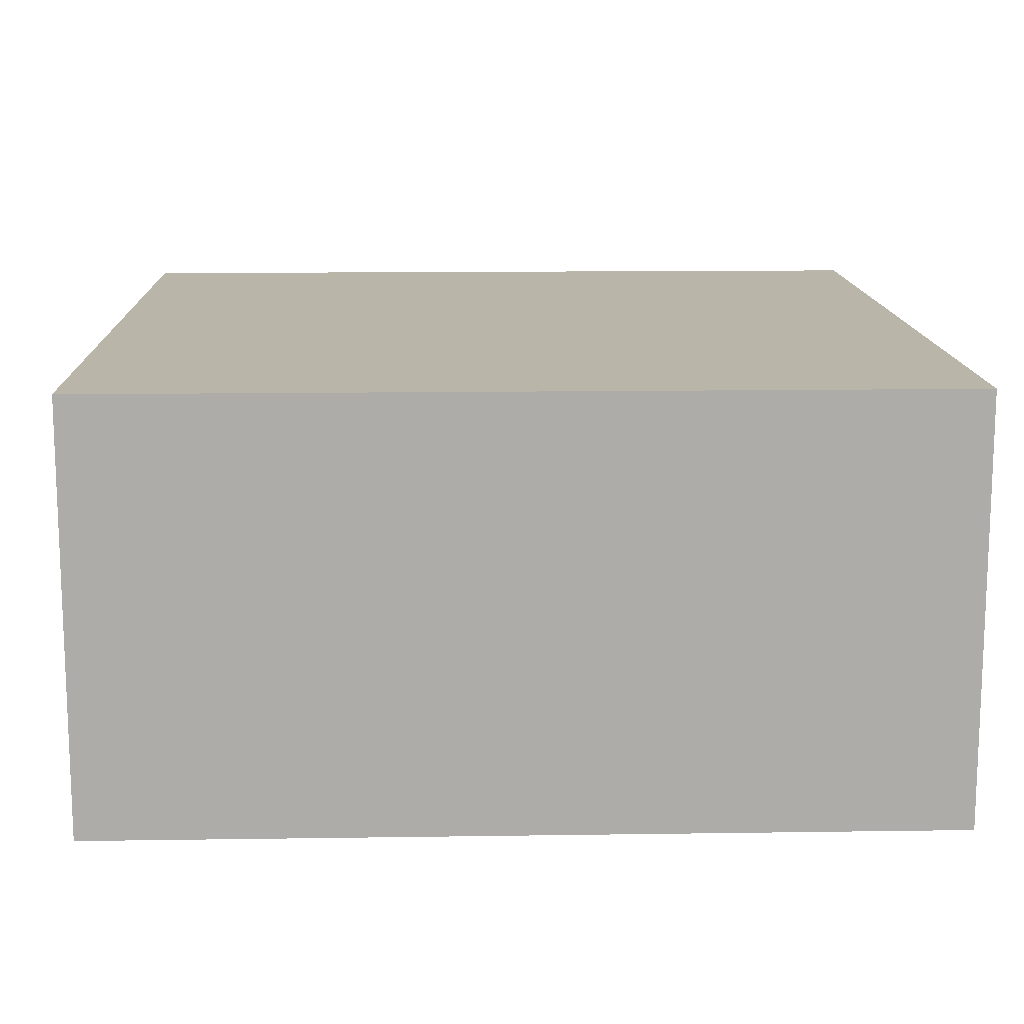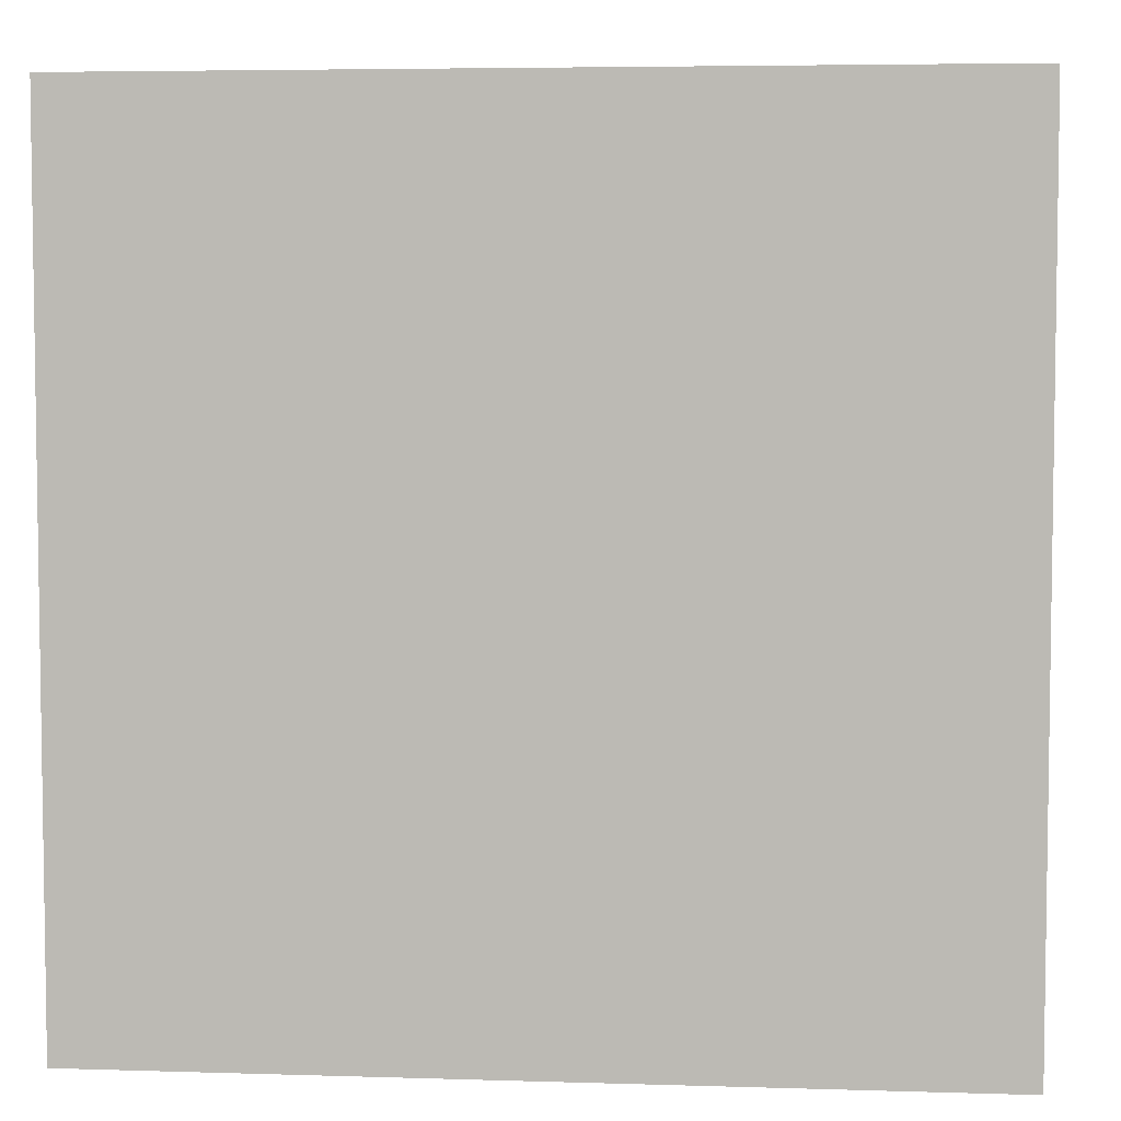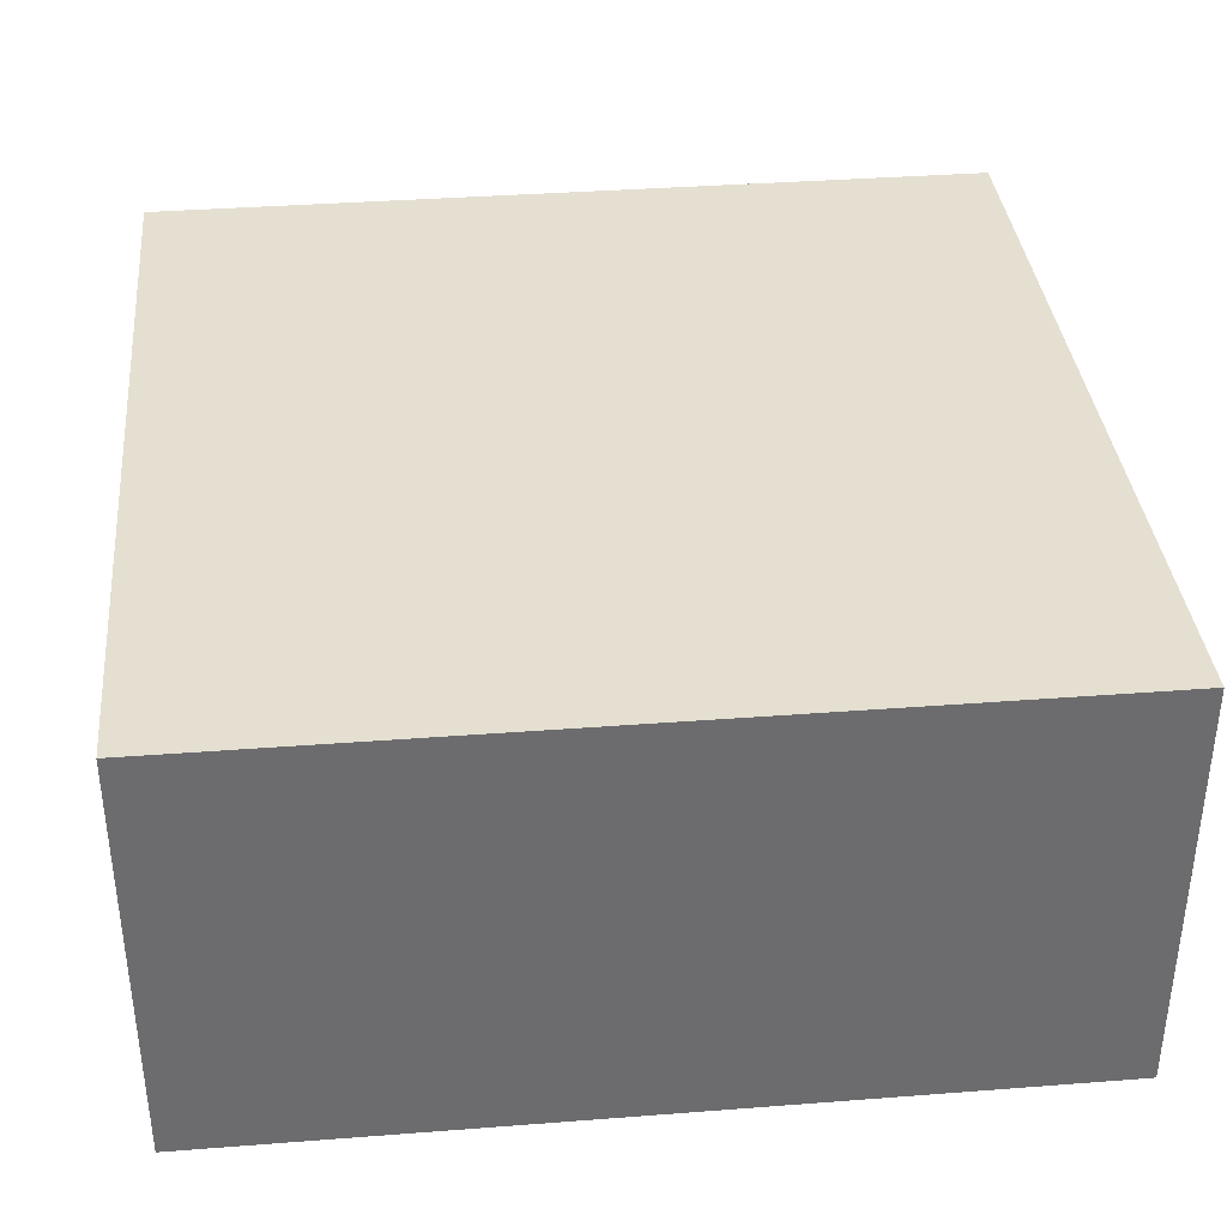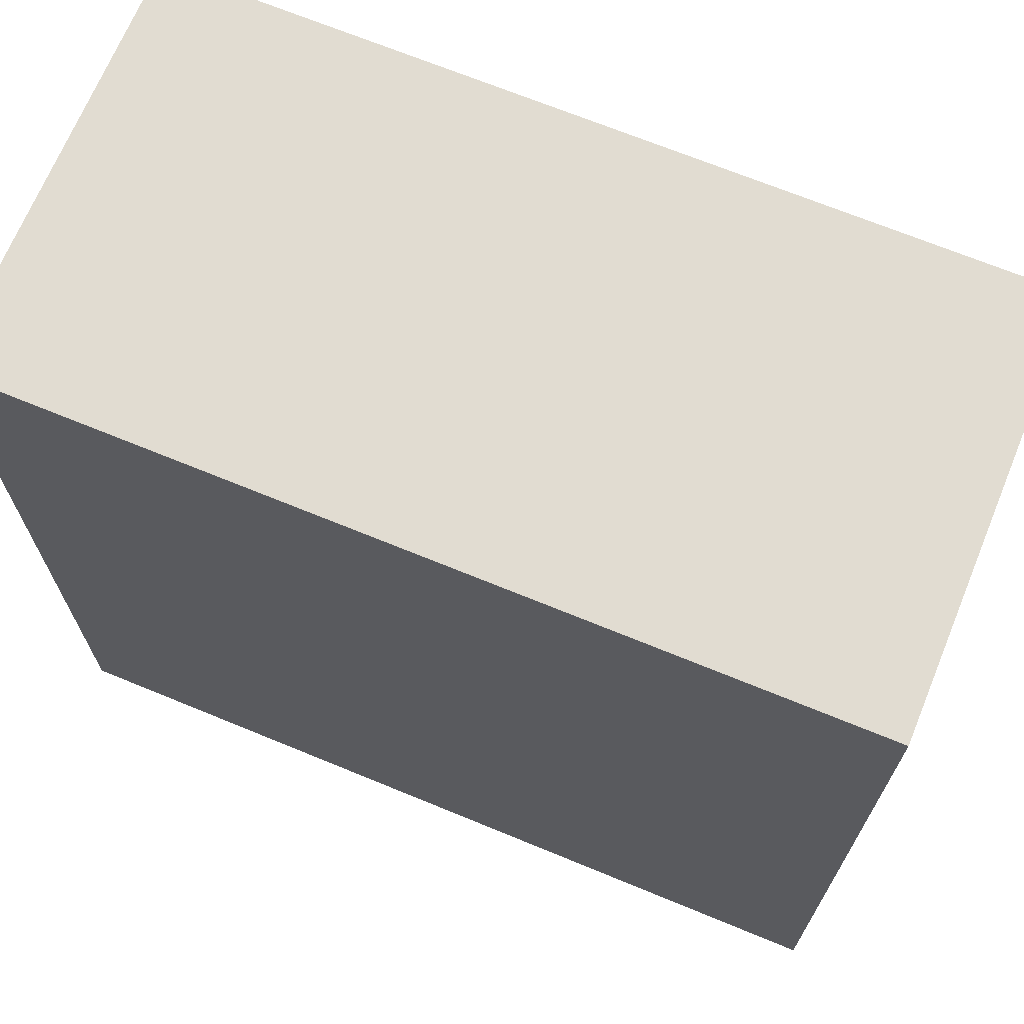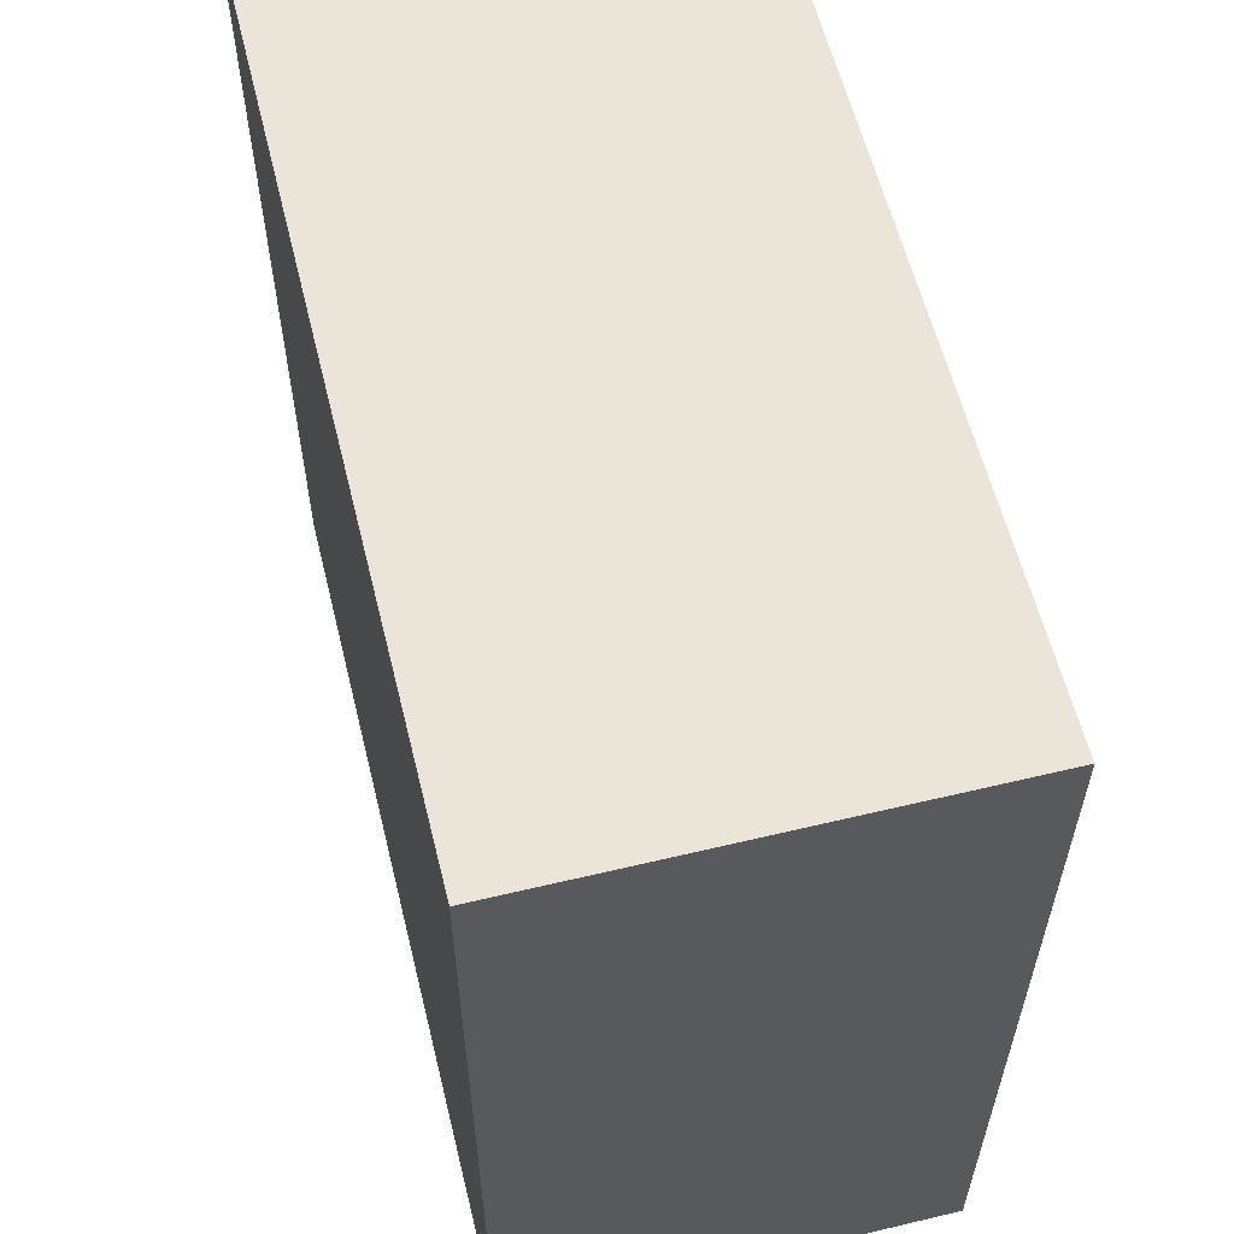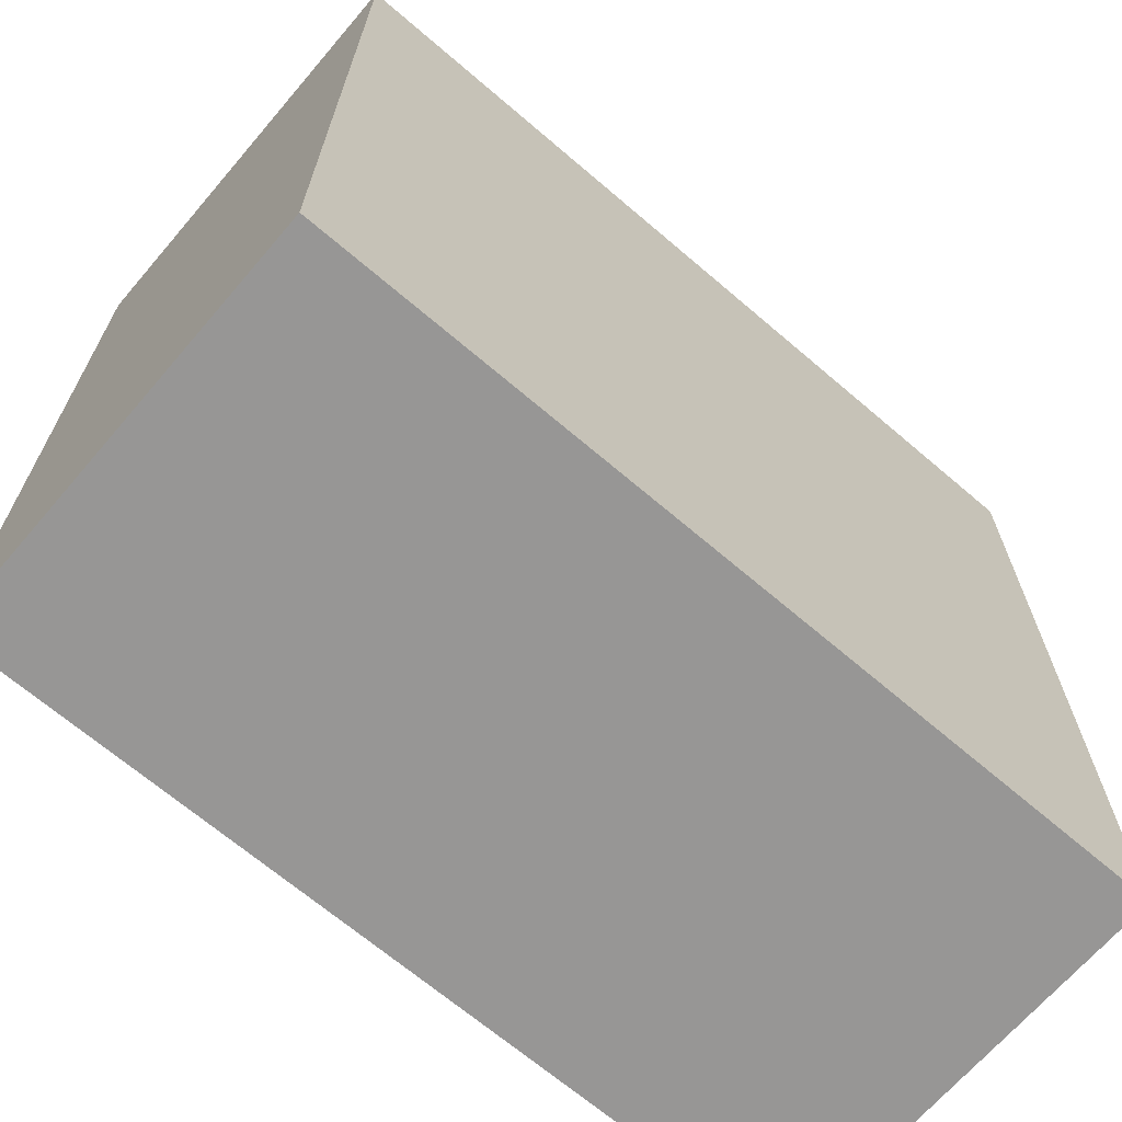
<metadata>
{"format":"obj","ext":"obj","renderer":"f3d","projection":"perspective","resolution":1024,"background":"white","views":[{"elev":13.4,"azim":-1.9,"up":"+Z"},{"elev":5.1,"azim":-174.5,"up":"+Y"},{"elev":36.6,"azim":-5.7,"up":"+Z"},{"elev":69.2,"azim":22.4,"up":"+Y"},{"elev":59.3,"azim":76.2,"up":"+Y"},{"elev":-67.9,"azim":139.4,"up":"+Y"}]}
</metadata>
<code>
v 1 1 1
v 1 1 0
v 1 -1 1
v 1 -1 0
v -1 1 1
v -1 1 0
v -1 -1 1
v -1 -1 0
f 5 3 1
f 3 8 4
f 7 6 8
f 2 8 6
f 1 4 2
f 5 2 6
f 5 7 3
f 3 7 8
f 7 5 6
f 2 4 8
f 1 3 4
f 5 1 2

</code>
